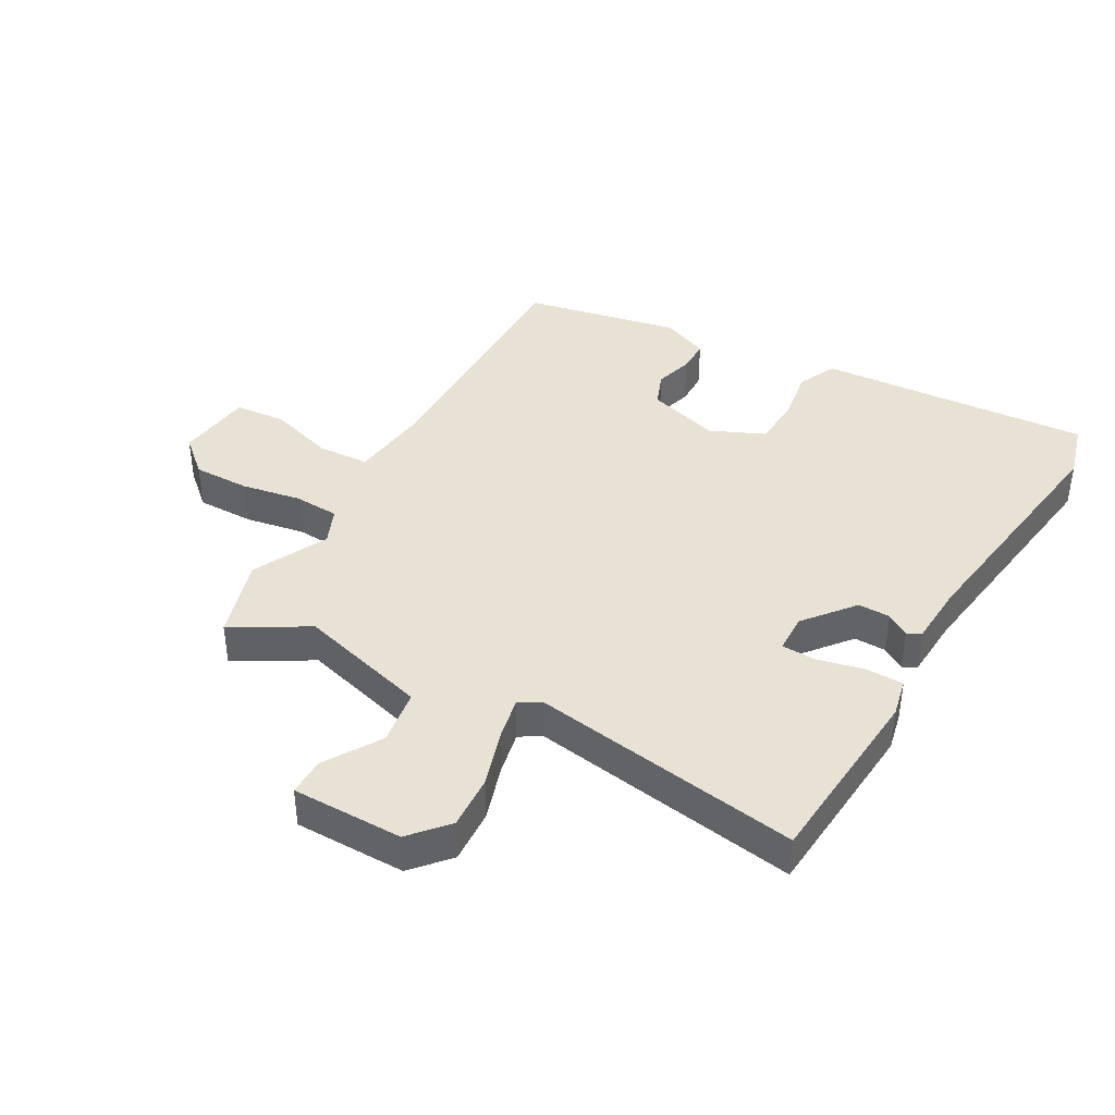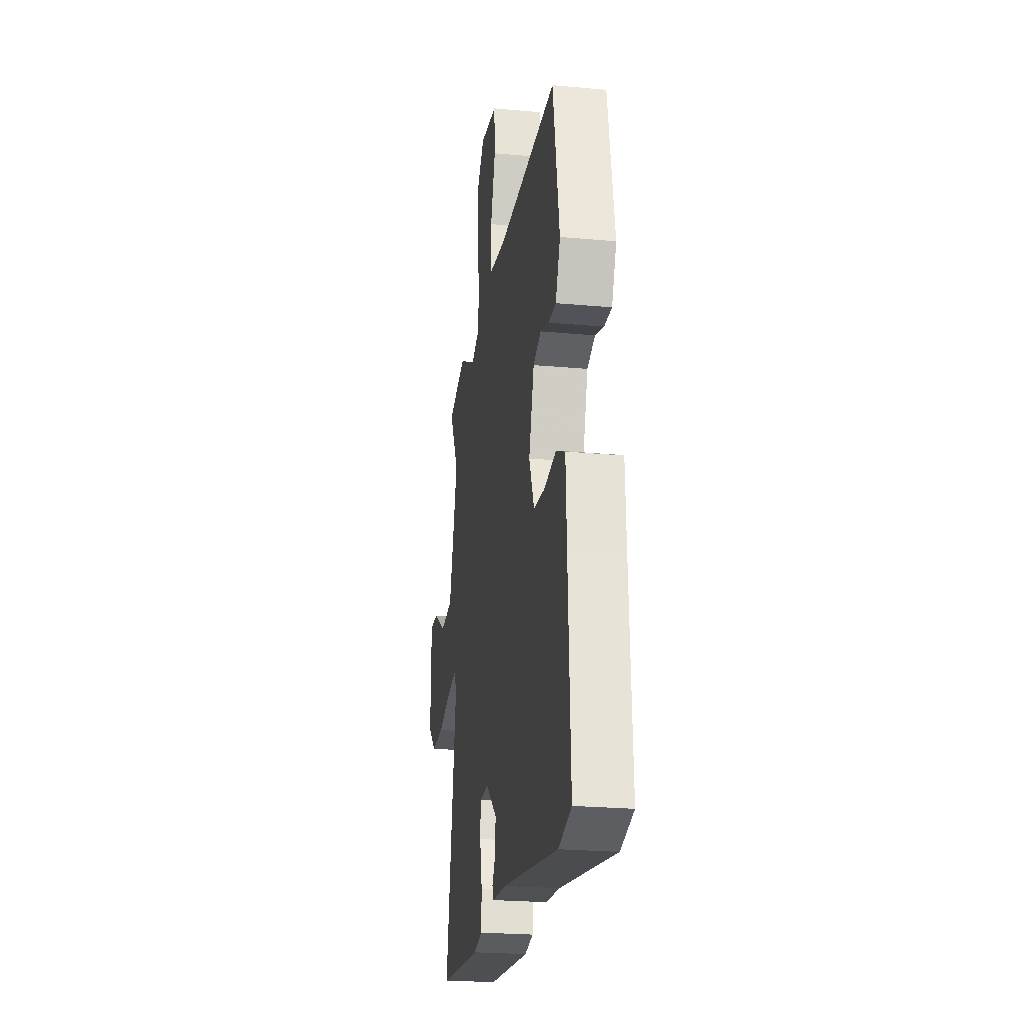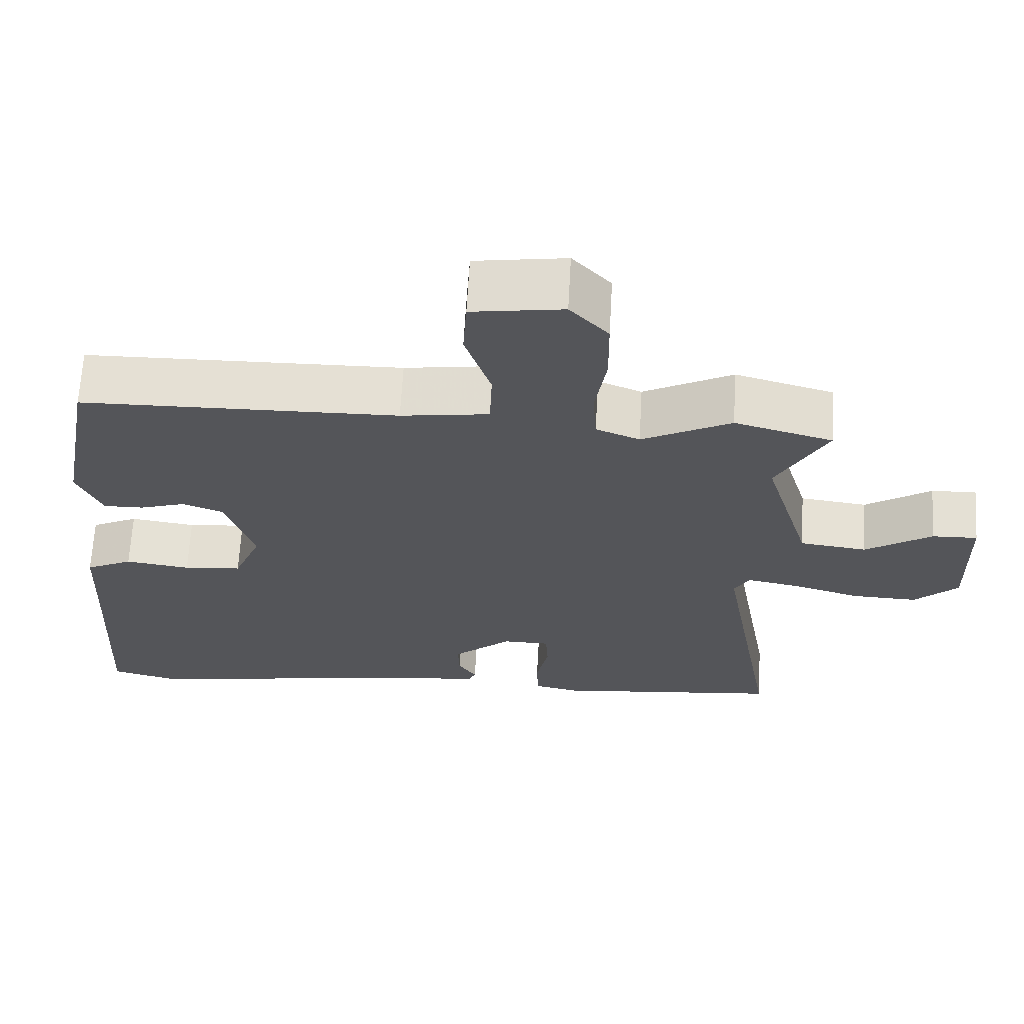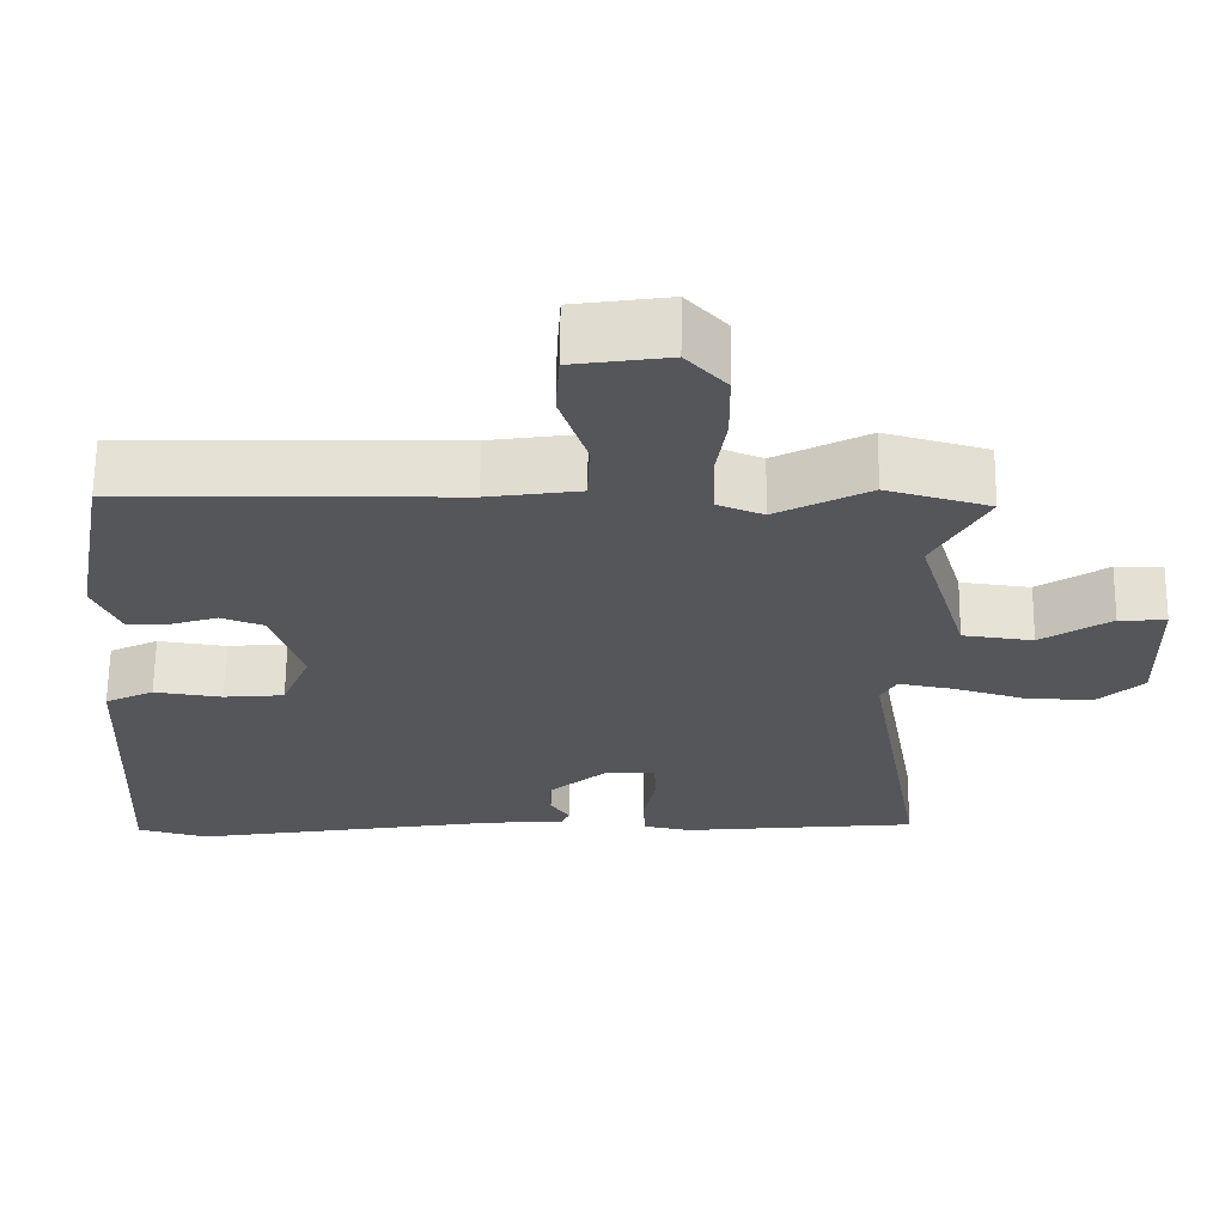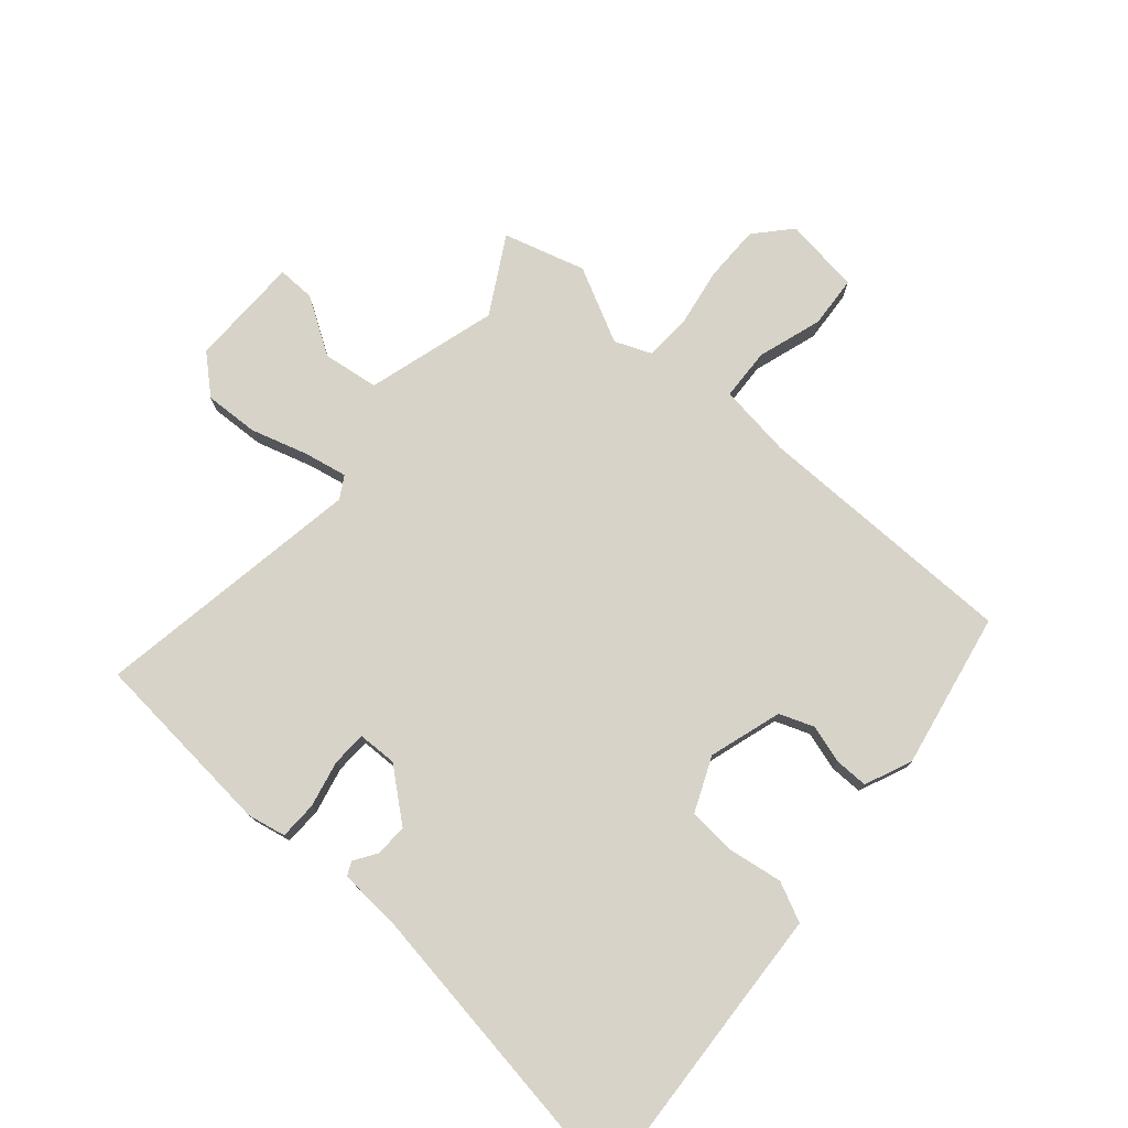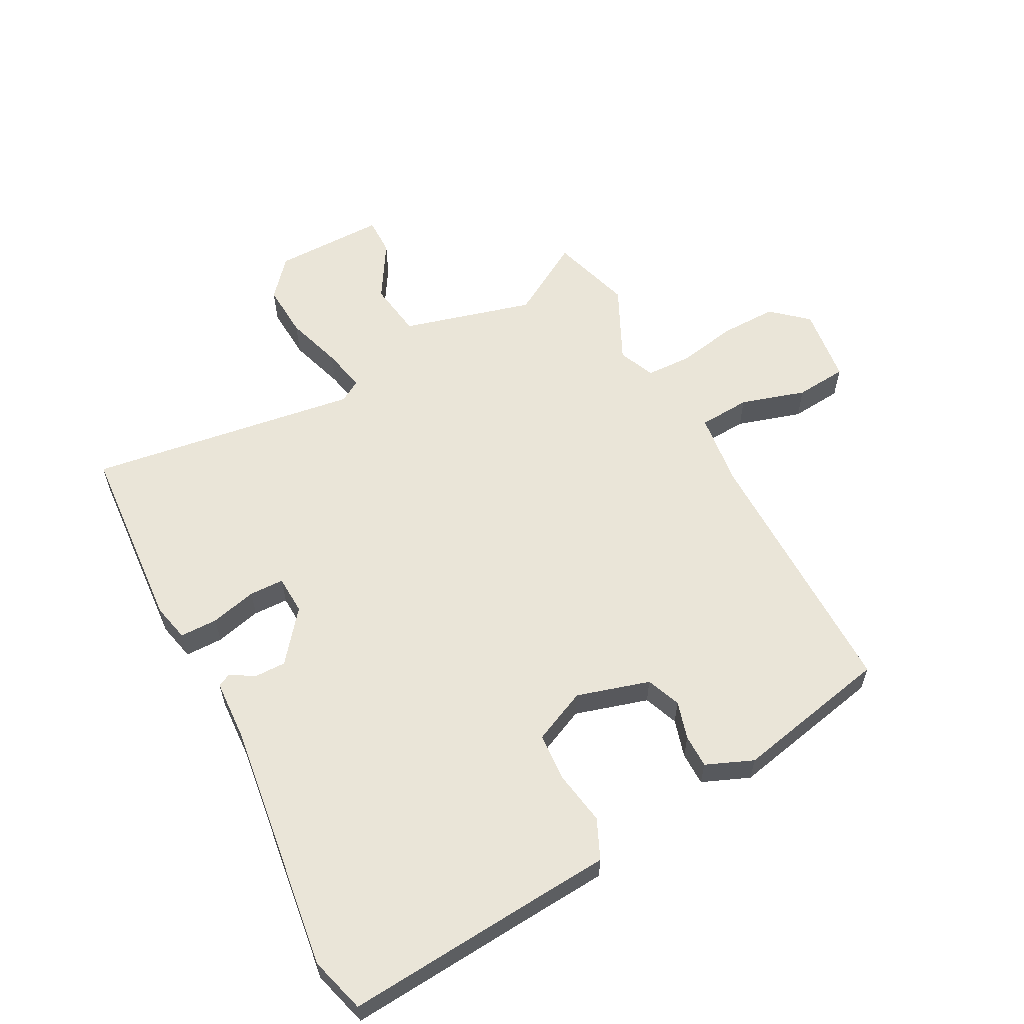
<metadata>
{"format":"obj","ext":"obj","renderer":"f3d","projection":"perspective","resolution":1024,"background":"white","views":[{"elev":40.7,"azim":118.3,"up":"+Y"},{"elev":-23.7,"azim":-98.8,"up":"+Z"},{"elev":65.3,"azim":3.2,"up":"+Z"},{"elev":64.3,"azim":0.7,"up":"+Z"},{"elev":76.7,"azim":-139.7,"up":"+Y"},{"elev":59.5,"azim":-119.5,"up":"+Y"}]}
</metadata>
<code>
v -0.439 0.07 0.49
v -0.019 0.07 0.498
v 0.098 0.07 0.515
v 0.101 0.07 0.597
v 0.067 0.07 0.699
v 0.072 0.07 0.781
v 0.193 0.07 0.799
v 0.244 0.07 0.744
v 0.245 0.07 0.654
v 0.23 0.07 0.559
v 0.235 0.07 0.487
v 0.293 0.07 0.464
v 0.411 0.07 0.525
v 0.541 0.07 0.489
v 0.474 0.07 0.368
v 0.536 0.07 0.162
v 0.625 0.07 0.151
v 0.713 0.07 0.208
v 0.773 0.07 0.21
v 0.777 0.07 0.033
v 0.719 0.07 -0.02
v 0.633 0.07 -0.017
v 0.543 0.07 0.009
v 0.474 0.07 0.022
v 0.454 0.07 -0.013
v 0.529 0.07 -0.441
v 0.23 0.07 -0.471
v 0.169 0.07 -0.459
v 0.167 0.07 -0.399
v 0.183 0.07 -0.325
v 0.18 0.07 -0.27
v 0.118 0.07 -0.269
v 0.04 0.07 -0.335
v 0.042 0.07 -0.386
v 0.066 0.07 -0.422
v 0.056 0.07 -0.444
v -0.044 0.07 -0.452
v -0.438 0.07 -0.516
v -0.528 0.07 -0.493
v -0.513 0.07 -0.19
v -0.507 0.07 -0.058
v -0.445 0.07 -0.028
v -0.359 0.07 -0.04
v -0.282 0.07 -0.033
v -0.246 0.07 0.053
v -0.283 0.07 0.168
v -0.338 0.07 0.188
v -0.398 0.07 0.169
v -0.451 0.07 0.168
v -0.484 0.07 0.242
v -0.439 0 0.49
v -0.019 0 0.498
v 0.098 0 0.515
v 0.101 0 0.597
v 0.067 0 0.699
v 0.072 0 0.781
v 0.193 0 0.799
v 0.244 0 0.744
v 0.245 0 0.654
v 0.23 0 0.559
v 0.235 0 0.487
v 0.293 0 0.464
v 0.411 0 0.525
v 0.541 0 0.489
v 0.474 0 0.368
v 0.536 0 0.162
v 0.625 0 0.151
v 0.713 0 0.208
v 0.773 0 0.21
v 0.777 0 0.033
v 0.719 0 -0.02
v 0.633 0 -0.017
v 0.543 0 0.009
v 0.474 0 0.022
v 0.454 0 -0.013
v 0.529 0 -0.441
v 0.23 0 -0.471
v 0.169 0 -0.459
v 0.167 0 -0.399
v 0.183 0 -0.325
v 0.18 0 -0.27
v 0.118 0 -0.269
v 0.04 0 -0.335
v 0.042 0 -0.386
v 0.066 0 -0.422
v 0.056 0 -0.444
v -0.044 0 -0.452
v -0.438 0 -0.516
v -0.528 0 -0.493
v -0.513 0 -0.19
v -0.507 0 -0.058
v -0.445 0 -0.028
v -0.359 0 -0.04
v -0.282 0 -0.033
v -0.246 0 0.053
v -0.283 0 0.168
v -0.338 0 0.188
v -0.398 0 0.169
v -0.451 0 0.168
v -0.484 0 0.242
f 50 1 2
f 49 50 2
f 48 49 2
f 47 48 2
f 46 47 2 3
f 45 46 3
f 44 45 3
f 40 41 42 43
f 40 43 44
f 39 40 44
f 38 39 44
f 37 38 44
f 36 37 44
f 35 36 44
f 34 35 44
f 33 34 44
f 32 33 44 3
f 28 29 30
f 27 28 30
f 26 27 30
f 25 26 30
f 24 25 30 31
f 21 22 23
f 20 21 23
f 19 20 23
f 18 19 23
f 17 18 23
f 16 17 23 24
f 31 32 3
f 24 31 3
f 16 24 3
f 15 16 3
f 8 9 10
f 7 8 10
f 6 7 10
f 5 6 10
f 4 5 10
f 4 10 11
f 3 4 11
f 15 3 11 12
f 12 13 14 15
f 52 51 100
f 52 100 99
f 52 99 98
f 52 98 97
f 53 52 97 96
f 53 96 95
f 53 95 94
f 93 92 91 90
f 94 93 90
f 94 90 89
f 94 89 88
f 94 88 87
f 94 87 86
f 94 86 85
f 94 85 84
f 94 84 83
f 53 94 83 82
f 80 79 78
f 80 78 77
f 80 77 76
f 80 76 75
f 81 80 75 74
f 73 72 71
f 73 71 70
f 73 70 69
f 73 69 68
f 73 68 67
f 74 73 67 66
f 53 82 81
f 53 81 74
f 53 74 66
f 53 66 65
f 60 59 58
f 60 58 57
f 60 57 56
f 60 56 55
f 60 55 54
f 61 60 54
f 61 54 53
f 62 61 53 65
f 65 64 63 62
f 1 51 52 2
f 2 52 53 3
f 3 53 54 4
f 4 54 55 5
f 5 55 56 6
f 6 56 57 7
f 7 57 58 8
f 8 58 59 9
f 9 59 60 10
f 10 60 61 11
f 11 61 62 12
f 12 62 63 13
f 13 63 64 14
f 14 64 65 15
f 15 65 66 16
f 16 66 67 17
f 17 67 68 18
f 18 68 69 19
f 19 69 70 20
f 20 70 71 21
f 21 71 72 22
f 22 72 73 23
f 23 73 74 24
f 24 74 75 25
f 25 75 76 26
f 26 76 77 27
f 27 77 78 28
f 28 78 79 29
f 29 79 80 30
f 30 80 81 31
f 31 81 82 32
f 32 82 83 33
f 33 83 84 34
f 34 84 85 35
f 35 85 86 36
f 36 86 87 37
f 37 87 88 38
f 38 88 89 39
f 39 89 90 40
f 40 90 91 41
f 41 91 92 42
f 42 92 93 43
f 43 93 94 44
f 44 94 95 45
f 45 95 96 46
f 46 96 97 47
f 47 97 98 48
f 48 98 99 49
f 49 99 100 50
f 50 100 51 1

</code>
